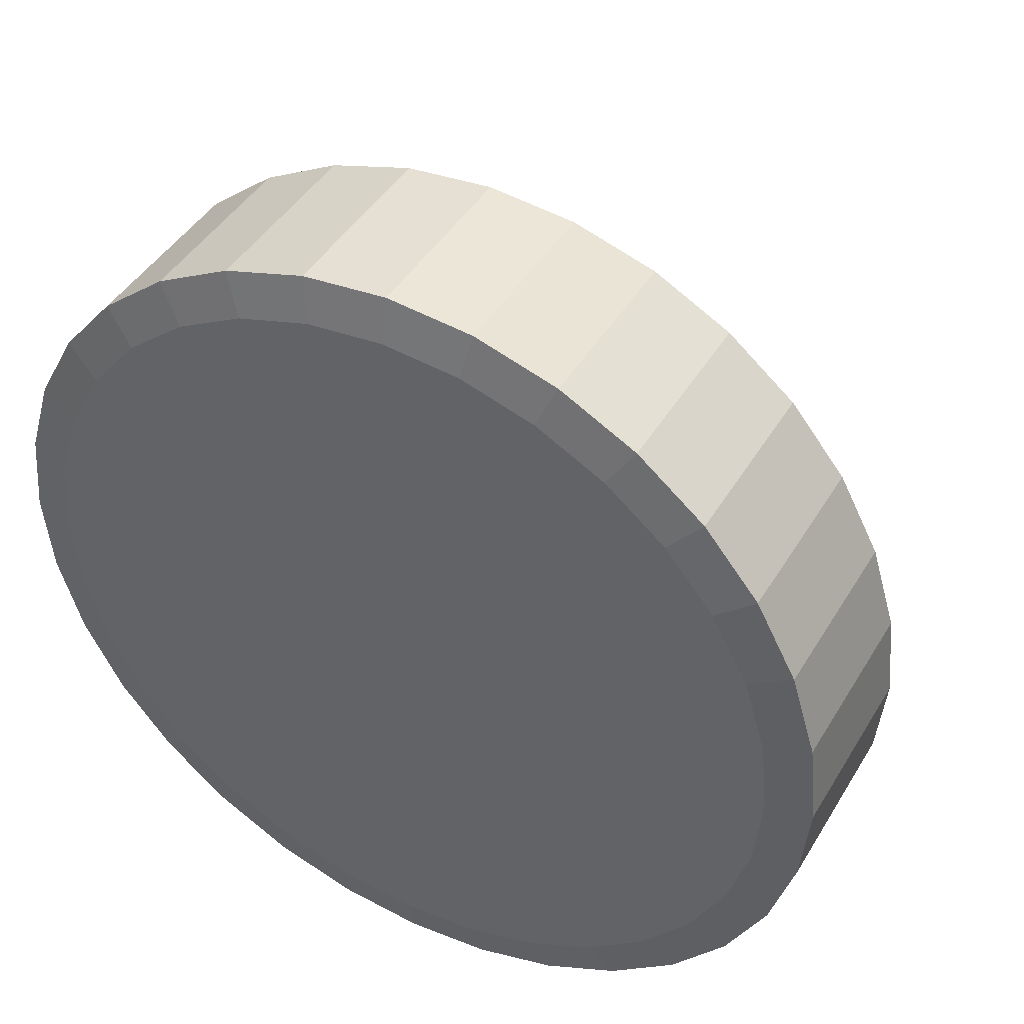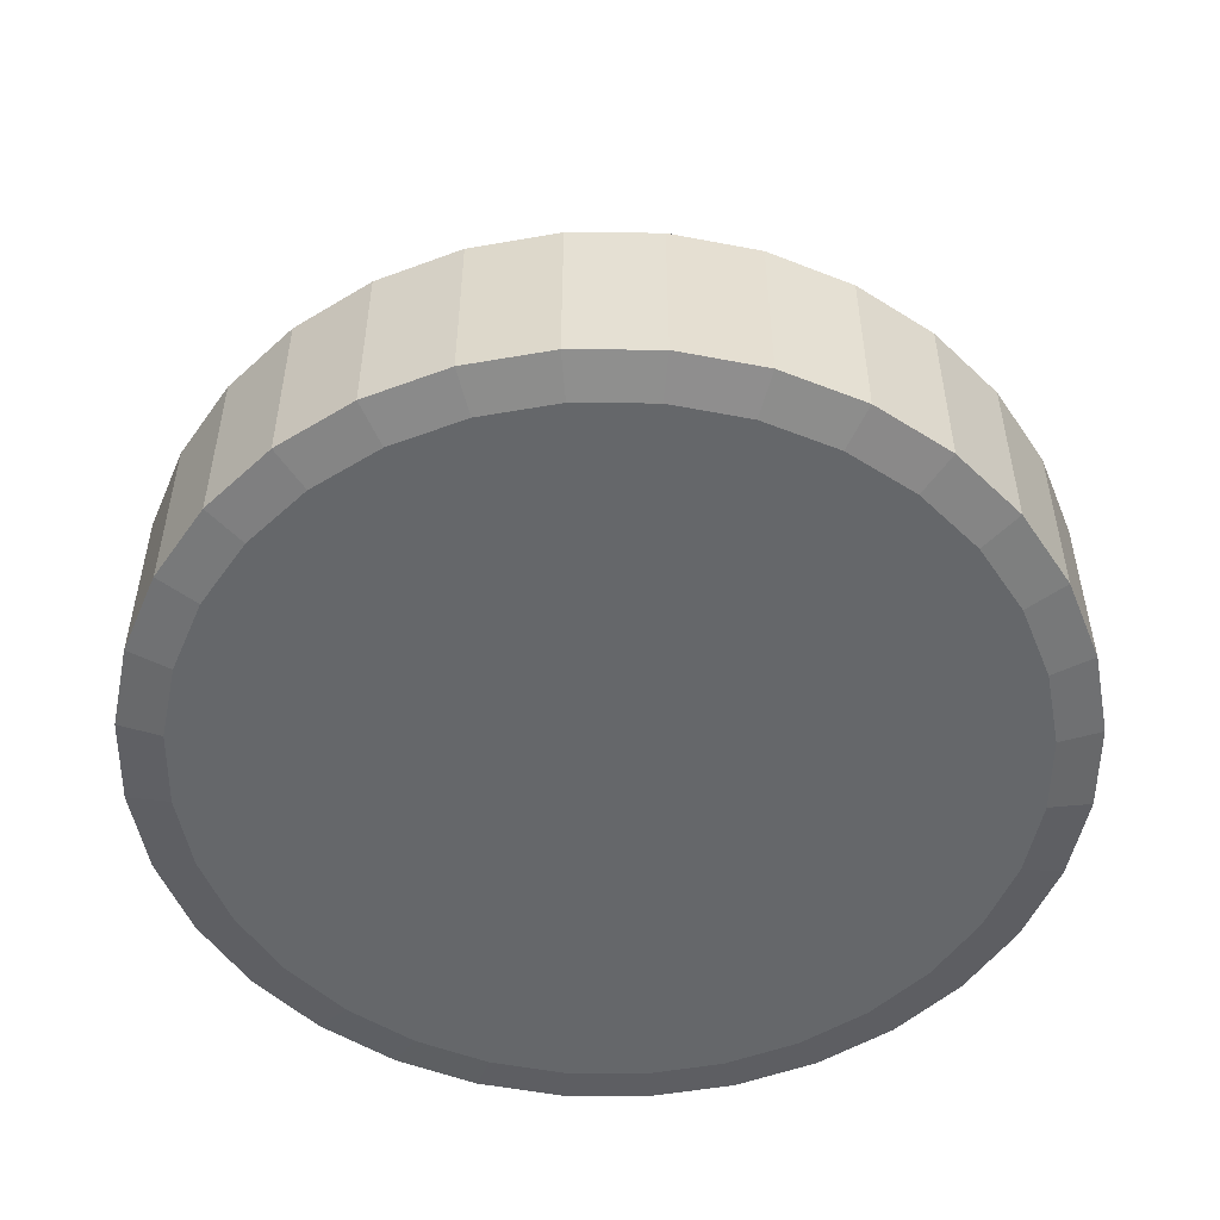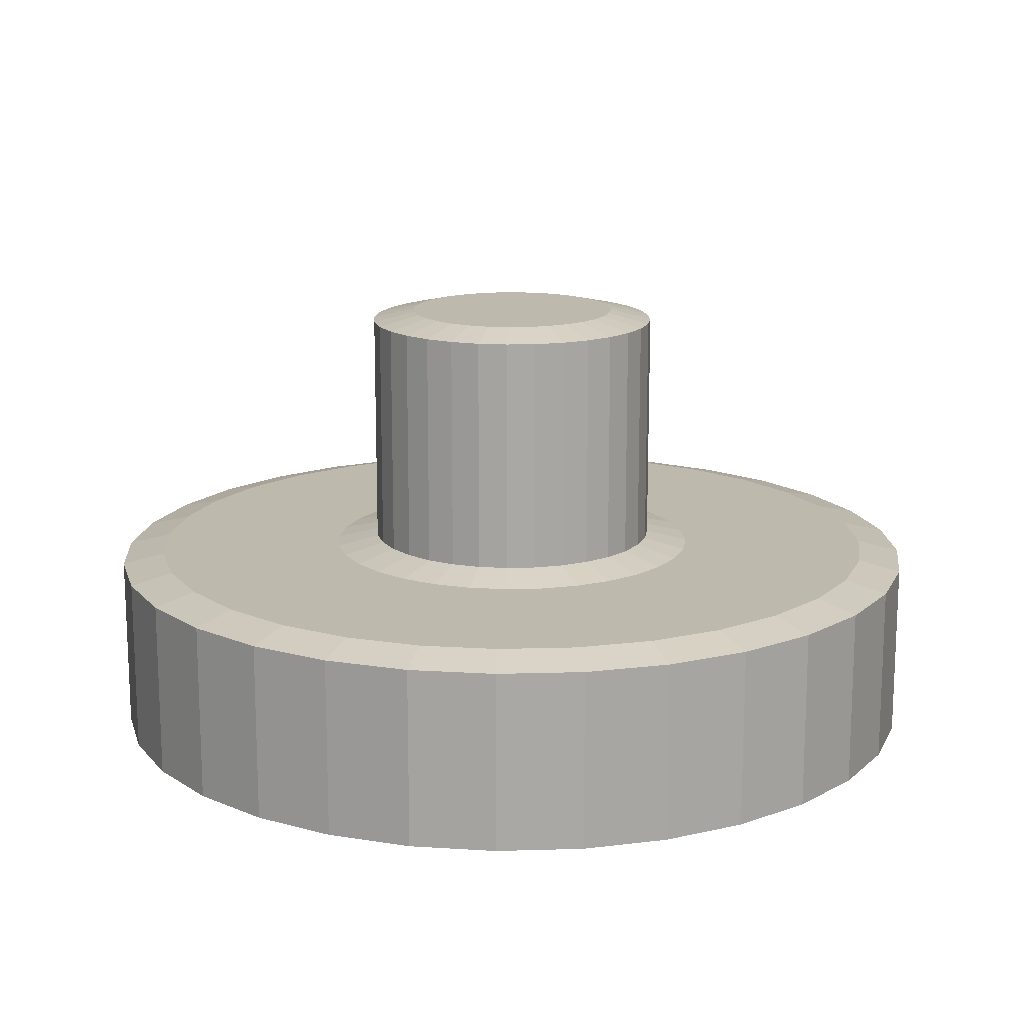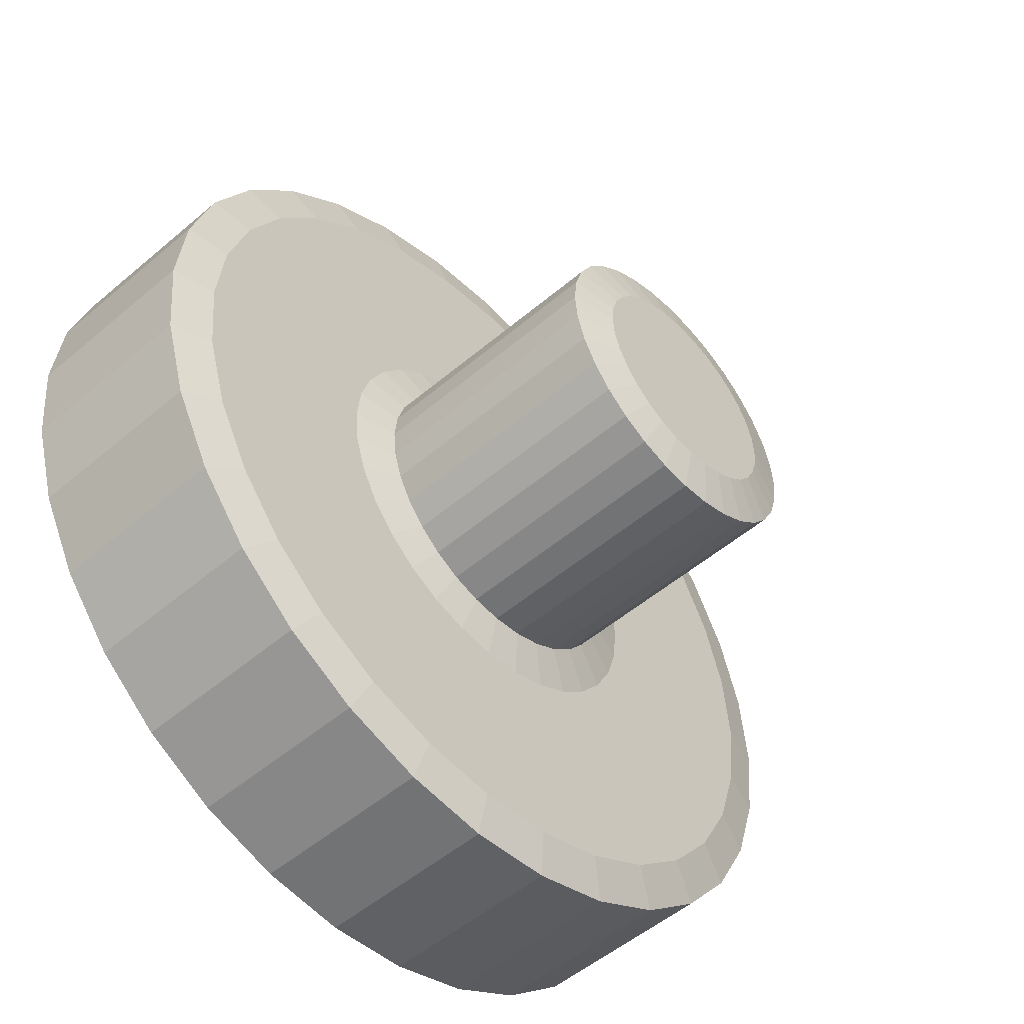
<metadata>
{"format":"obj","ext":"obj","renderer":"f3d","projection":"perspective","resolution":1024,"background":"white","views":[{"elev":43.4,"azim":-151.2,"up":"+Y"},{"elev":-52.0,"azim":27.6,"up":"+Z"},{"elev":15.3,"azim":-144.2,"up":"+Z"},{"elev":-52.1,"azim":-47.5,"up":"+Y"}]}
</metadata>
<code>
o Cylinder
v 0.6486 0 -0.1674
v 0.7211 0 -0.1507
v 0.3256 0 0.1674
v 0.2532 0 0.1842
v 0.6362 -0.1265 -0.1674
v 0.7072 -0.1407 -0.1507
v 0.2483 -0.04939 0.1842
v 0.3194 -0.06352 0.1674
v 0.5993 -0.2482 -0.1674
v 0.6662 -0.276 -0.1507
v 0.2339 -0.09688 0.1842
v 0.3008 -0.1246 0.1674
v 0.5393 -0.3604 -0.1674
v 0.5996 -0.4006 -0.1507
v 0.2105 -0.1406 0.1842
v 0.2707 -0.1809 0.1674
v 0.4587 -0.4587 -0.1674
v 0.5099 -0.5099 -0.1507
v 0.179 -0.179 0.1842
v 0.2302 -0.2302 0.1674
v 0.3604 -0.5393 -0.1674
v 0.4006 -0.5996 -0.1507
v 0.1406 -0.2105 0.1842
v 0.1809 -0.2707 0.1674
v 0.2482 -0.5993 -0.1674
v 0.276 -0.6662 -0.1507
v 0.09688 -0.2339 0.1842
v 0.1246 -0.3008 0.1674
v 0.1265 -0.6362 -0.1674
v 0.1407 -0.7072 -0.1507
v 0.04939 -0.2483 0.1842
v 0.06352 -0.3194 0.1674
v 0 -0.6486 -0.1674
v 0 -0.7211 -0.1507
v 0 -0.2532 0.1842
v 0 -0.3256 0.1674
v -0.1265 -0.6362 -0.1674
v -0.1407 -0.7072 -0.1507
v -0.04939 -0.2483 0.1842
v -0.06352 -0.3194 0.1674
v -0.2482 -0.5993 -0.1674
v -0.276 -0.6662 -0.1507
v -0.09688 -0.2339 0.1842
v -0.1246 -0.3008 0.1674
v -0.3604 -0.5393 -0.1674
v -0.4006 -0.5996 -0.1507
v -0.1406 -0.2105 0.1842
v -0.1809 -0.2707 0.1674
v -0.4587 -0.4587 -0.1674
v -0.5099 -0.5099 -0.1507
v -0.179 -0.179 0.1842
v -0.2302 -0.2302 0.1674
v -0.5393 -0.3604 -0.1674
v -0.5996 -0.4006 -0.1507
v -0.2105 -0.1406 0.1842
v -0.2707 -0.1809 0.1674
v -0.5993 -0.2482 -0.1674
v -0.6662 -0.276 -0.1507
v -0.2339 -0.09688 0.1842
v -0.3008 -0.1246 0.1674
v -0.6362 -0.1265 -0.1674
v -0.7072 -0.1407 -0.1507
v -0.2483 -0.04939 0.1842
v -0.3194 -0.06352 0.1674
v -0.6486 0 -0.1674
v -0.7211 0 -0.1507
v -0.2532 0 0.1842
v -0.3256 0 0.1674
v -0.6362 0.1265 -0.1674
v -0.7072 0.1407 -0.1507
v -0.2483 0.04939 0.1842
v -0.3194 0.06352 0.1674
v -0.5993 0.2482 -0.1674
v -0.6662 0.276 -0.1507
v -0.2339 0.09688 0.1842
v -0.3008 0.1246 0.1674
v -0.5393 0.3604 -0.1674
v -0.5996 0.4006 -0.1507
v -0.2105 0.1406 0.1842
v -0.2707 0.1809 0.1674
v -0.4587 0.4587 -0.1674
v -0.5099 0.5099 -0.1507
v -0.179 0.179 0.1842
v -0.2302 0.2302 0.1674
v -0.3604 0.5393 -0.1674
v -0.4006 0.5996 -0.1507
v -0.1406 0.2105 0.1842
v -0.1809 0.2707 0.1674
v -0.2482 0.5993 -0.1674
v -0.276 0.6662 -0.1507
v -0.09688 0.2339 0.1842
v -0.1246 0.3008 0.1674
v -0.1265 0.6362 -0.1674
v -0.1407 0.7072 -0.1507
v -0.04939 0.2483 0.1842
v -0.06352 0.3194 0.1674
v 0 0.6486 -0.1674
v 0 0.7211 -0.1507
v 0 0.2532 0.1842
v 0 0.3256 0.1674
v 0.1265 0.6362 -0.1674
v 0.1407 0.7072 -0.1507
v 0.04939 0.2483 0.1842
v 0.06352 0.3194 0.1674
v 0.2482 0.5993 -0.1674
v 0.276 0.6662 -0.1507
v 0.09688 0.2339 0.1842
v 0.1246 0.3008 0.1674
v 0.3604 0.5393 -0.1674
v 0.4006 0.5996 -0.1507
v 0.1406 0.2105 0.1842
v 0.1809 0.2707 0.1674
v 0.4587 0.4587 -0.1674
v 0.5099 0.5099 -0.1507
v 0.179 0.179 0.1842
v 0.2302 0.2302 0.1674
v 0.5393 0.3604 -0.1674
v 0.5996 0.4006 -0.1507
v 0.2105 0.1406 0.1842
v 0.2707 0.1809 0.1674
v 0.5993 0.2482 -0.1674
v 0.6662 0.276 -0.1507
v 0.2339 0.09688 0.1842
v 0.3008 0.1246 0.1674
v 0.6362 0.1265 -0.1674
v 0.7072 0.1407 -0.1507
v 0.2483 0.04939 0.1842
v 0.3194 0.06352 0.1674
v 0.6362 -0.1265 0.1674
v 0.7072 -0.1407 0.1507
v 0.7211 0 0.1507
v 0.6486 0 0.1674
v 0.5993 -0.2482 0.1674
v 0.6662 -0.276 0.1507
v 0.5393 -0.3604 0.1674
v 0.5996 -0.4006 0.1507
v 0.4587 -0.4587 0.1674
v 0.5099 -0.5099 0.1507
v 0.3604 -0.5393 0.1674
v 0.4006 -0.5996 0.1507
v 0.2482 -0.5993 0.1674
v 0.276 -0.6662 0.1507
v 0.1265 -0.6362 0.1674
v 0.1407 -0.7072 0.1507
v 0 -0.6486 0.1674
v 0 -0.7211 0.1507
v -0.1265 -0.6362 0.1674
v -0.1407 -0.7072 0.1507
v -0.2482 -0.5993 0.1674
v -0.276 -0.6662 0.1507
v -0.3604 -0.5393 0.1674
v -0.4006 -0.5996 0.1507
v -0.4587 -0.4587 0.1674
v -0.5099 -0.5099 0.1507
v -0.5393 -0.3604 0.1674
v -0.5996 -0.4006 0.1507
v -0.5993 -0.2482 0.1674
v -0.6662 -0.276 0.1507
v -0.6362 -0.1265 0.1674
v -0.7072 -0.1407 0.1507
v -0.6486 0 0.1674
v -0.7211 0 0.1507
v -0.6362 0.1265 0.1674
v -0.7072 0.1407 0.1507
v -0.5993 0.2482 0.1674
v -0.6662 0.276 0.1507
v -0.5393 0.3604 0.1674
v -0.5996 0.4006 0.1507
v -0.4587 0.4587 0.1674
v -0.5099 0.5099 0.1507
v -0.3604 0.5393 0.1674
v -0.4006 0.5996 0.1507
v -0.2482 0.5993 0.1674
v -0.276 0.6662 0.1507
v -0.1265 0.6362 0.1674
v -0.1407 0.7072 0.1507
v 0 0.6486 0.1674
v 0 0.7211 0.1507
v 0.1265 0.6362 0.1674
v 0.1407 0.7072 0.1507
v 0.2482 0.5993 0.1674
v 0.276 0.6662 0.1507
v 0.3604 0.5393 0.1674
v 0.4006 0.5996 0.1507
v 0.4587 0.4587 0.1674
v 0.5099 0.5099 0.1507
v 0.5393 0.3604 0.1674
v 0.5996 0.4006 0.1507
v 0.5993 0.2482 0.1674
v 0.6662 0.276 0.1507
v 0.6362 0.1265 0.1674
v 0.7072 0.1407 0.1507
v 0.1772 -0.03525 0.6029
v 0.2483 -0.04939 0.5862
v 0.2532 0 0.5862
v 0.1807 0 0.6029
v 0.1669 -0.06915 0.6029
v 0.2339 -0.09688 0.5862
v 0.1502 -0.1004 0.6029
v 0.2105 -0.1406 0.5862
v 0.1278 -0.1278 0.6029
v 0.179 -0.179 0.5862
v 0.1004 -0.1502 0.6029
v 0.1406 -0.2105 0.5862
v 0.06915 -0.1669 0.6029
v 0.09688 -0.2339 0.5862
v 0.03525 -0.1772 0.6029
v 0.04939 -0.2483 0.5862
v 0 -0.1807 0.6029
v 0 -0.2532 0.5862
v -0.03525 -0.1772 0.6029
v -0.04939 -0.2483 0.5862
v -0.06915 -0.1669 0.6029
v -0.09688 -0.2339 0.5862
v -0.1004 -0.1502 0.6029
v -0.1406 -0.2105 0.5862
v -0.1278 -0.1278 0.6029
v -0.179 -0.179 0.5862
v -0.1502 -0.1004 0.6029
v -0.2105 -0.1406 0.5862
v -0.1669 -0.06915 0.6029
v -0.2339 -0.09688 0.5862
v -0.1772 -0.03525 0.6029
v -0.2483 -0.04939 0.5862
v -0.1807 0 0.6029
v -0.2532 0 0.5862
v -0.1772 0.03525 0.6029
v -0.2483 0.04939 0.5862
v -0.1669 0.06915 0.6029
v -0.2339 0.09688 0.5862
v -0.1502 0.1004 0.6029
v -0.2105 0.1406 0.5862
v -0.1278 0.1278 0.6029
v -0.179 0.179 0.5862
v -0.1004 0.1502 0.6029
v -0.1406 0.2105 0.5862
v -0.06915 0.1669 0.6029
v -0.09688 0.2339 0.5862
v -0.03525 0.1772 0.6029
v -0.04939 0.2483 0.5862
v 0 0.1807 0.6029
v 0 0.2532 0.5862
v 0.03525 0.1772 0.6029
v 0.04939 0.2483 0.5862
v 0.06915 0.1669 0.6029
v 0.09688 0.2339 0.5862
v 0.1004 0.1502 0.6029
v 0.1406 0.2105 0.5862
v 0.1278 0.1278 0.6029
v 0.179 0.179 0.5862
v 0.1502 0.1004 0.6029
v 0.2105 0.1406 0.5862
v 0.1669 0.06915 0.6029
v 0.2339 0.09688 0.5862
v 0.1772 0.03525 0.6029
v 0.2483 0.04939 0.5862
f 192 2 126
f 7 198 11
f 11 200 15
f 15 202 19
f 19 204 23
f 23 206 27
f 27 208 31
f 36 143 32
f 35 212 39
f 39 214 43
f 43 216 47
f 47 218 51
f 51 220 55
f 55 222 59
f 59 224 63
f 63 226 67
f 67 228 71
f 71 230 75
f 75 232 79
f 79 234 83
f 83 236 87
f 87 238 91
f 91 240 95
f 95 242 99
f 99 244 103
f 103 246 107
f 107 248 111
f 111 250 115
f 115 252 119
f 119 254 123
f 146 38 34
f 123 256 127
f 4 194 7
f 131 6 2
f 127 195 4
f 134 14 10
f 136 18 14
f 138 22 18
f 140 26 22
f 142 30 26
f 144 34 30
f 31 210 35
f 148 42 38
f 150 46 42
f 152 50 46
f 154 54 50
f 156 58 54
f 158 62 58
f 160 66 62
f 162 70 66
f 164 74 70
f 166 78 74
f 168 82 78
f 170 86 82
f 172 90 86
f 174 94 90
f 176 98 94
f 178 102 98
f 180 106 102
f 182 110 106
f 184 114 110
f 186 118 114
f 188 122 118
f 190 126 122
f 229 213 197
f 130 10 6
f 88 173 171
f 36 147 145
f 96 173 92
f 44 147 40
f 100 175 96
f 48 149 44
f 100 179 177
f 48 153 151
f 108 179 104
f 56 153 52
f 112 181 108
f 56 157 155
f 3 129 132
f 112 185 183
f 64 157 60
f 12 129 8
f 120 185 116
f 68 159 64
f 16 133 12
f 120 189 187
f 68 163 161
f 16 137 135
f 128 189 124
f 76 163 72
f 24 137 20
f 3 191 128
f 80 165 76
f 24 141 139
f 80 169 167
f 32 141 28
f 88 169 84
f 2 5 1
f 130 132 129
f 10 5 6
f 130 133 134
f 14 9 10
f 136 133 135
f 14 17 13
f 136 137 138
f 22 17 18
f 138 139 140
f 22 25 21
f 140 141 142
f 26 29 25
f 142 143 144
f 34 29 30
f 144 145 146
f 34 37 33
f 148 145 147
f 42 37 38
f 148 149 150
f 46 41 42
f 152 149 151
f 46 49 45
f 152 153 154
f 54 49 50
f 154 155 156
f 54 57 53
f 156 157 158
f 58 61 57
f 158 159 160
f 66 61 62
f 160 161 162
f 66 69 65
f 164 161 163
f 74 69 70
f 164 165 166
f 78 73 74
f 168 165 167
f 78 81 77
f 168 169 170
f 86 81 82
f 170 171 172
f 86 89 85
f 172 173 174
f 90 93 89
f 174 175 176
f 98 93 94
f 176 177 178
f 98 101 97
f 180 177 179
f 106 101 102
f 180 181 182
f 110 105 106
f 184 181 183
f 110 113 109
f 184 185 186
f 118 113 114
f 186 187 188
f 118 121 117
f 188 189 190
f 122 125 121
f 190 191 192
f 2 125 126
f 192 132 131
f 8 4 7
f 12 7 11
f 12 15 16
f 20 15 19
f 20 23 24
f 28 23 27
f 28 31 32
f 32 35 36
f 40 35 39
f 44 39 43
f 44 47 48
f 52 47 51
f 52 55 56
f 60 55 59
f 60 63 64
f 64 67 68
f 72 67 71
f 76 71 75
f 76 79 80
f 84 79 83
f 84 87 88
f 92 87 91
f 92 95 96
f 96 99 100
f 104 99 103
f 108 103 107
f 108 111 112
f 116 111 115
f 116 119 120
f 124 119 123
f 124 127 128
f 128 4 3
f 194 196 193
f 198 193 197
f 198 199 200
f 202 199 201
f 202 203 204
f 206 203 205
f 206 207 208
f 208 209 210
f 212 209 211
f 214 211 213
f 214 215 216
f 218 215 217
f 218 219 220
f 222 219 221
f 222 223 224
f 224 225 226
f 228 225 227
f 230 227 229
f 230 231 232
f 234 231 233
f 234 235 236
f 238 235 237
f 238 239 240
f 240 241 242
f 244 241 243
f 246 243 245
f 246 247 248
f 250 247 249
f 250 251 252
f 254 251 253
f 254 255 256
f 256 196 195
f 61 93 125
f 192 131 2
f 7 194 198
f 11 198 200
f 15 200 202
f 19 202 204
f 23 204 206
f 27 206 208
f 36 145 143
f 35 210 212
f 39 212 214
f 43 214 216
f 47 216 218
f 51 218 220
f 55 220 222
f 59 222 224
f 63 224 226
f 67 226 228
f 71 228 230
f 75 230 232
f 79 232 234
f 83 234 236
f 87 236 238
f 91 238 240
f 95 240 242
f 99 242 244
f 103 244 246
f 107 246 248
f 111 248 250
f 115 250 252
f 119 252 254
f 146 148 38
f 123 254 256
f 4 195 194
f 131 130 6
f 127 256 195
f 134 136 14
f 136 138 18
f 138 140 22
f 140 142 26
f 142 144 30
f 144 146 34
f 31 208 210
f 148 150 42
f 150 152 46
f 152 154 50
f 154 156 54
f 156 158 58
f 158 160 62
f 160 162 66
f 162 164 70
f 164 166 74
f 166 168 78
f 168 170 82
f 170 172 86
f 172 174 90
f 174 176 94
f 176 178 98
f 178 180 102
f 180 182 106
f 182 184 110
f 184 186 114
f 186 188 118
f 188 190 122
f 190 192 126
f 197 193 196
f 196 255 253
f 253 251 249
f 249 247 245
f 245 243 241
f 241 239 237
f 237 235 233
f 233 231 229
f 229 227 225
f 225 223 221
f 221 219 217
f 217 215 213
f 213 211 209
f 209 207 205
f 205 203 201
f 201 199 197
f 197 196 253
f 253 249 245
f 245 241 237
f 237 233 229
f 229 225 221
f 221 217 213
f 213 209 205
f 205 201 197
f 197 253 245
f 245 237 229
f 229 221 213
f 213 205 197
f 197 245 229
f 130 134 10
f 88 92 173
f 36 40 147
f 96 175 173
f 44 149 147
f 100 177 175
f 48 151 149
f 100 104 179
f 48 52 153
f 108 181 179
f 56 155 153
f 112 183 181
f 56 60 157
f 3 8 129
f 112 116 185
f 64 159 157
f 12 133 129
f 120 187 185
f 68 161 159
f 16 135 133
f 120 124 189
f 68 72 163
f 16 20 137
f 128 191 189
f 76 165 163
f 24 139 137
f 3 132 191
f 80 167 165
f 24 28 141
f 80 84 169
f 32 143 141
f 88 171 169
f 2 6 5
f 130 131 132
f 10 9 5
f 130 129 133
f 14 13 9
f 136 134 133
f 14 18 17
f 136 135 137
f 22 21 17
f 138 137 139
f 22 26 25
f 140 139 141
f 26 30 29
f 142 141 143
f 34 33 29
f 144 143 145
f 34 38 37
f 148 146 145
f 42 41 37
f 148 147 149
f 46 45 41
f 152 150 149
f 46 50 49
f 152 151 153
f 54 53 49
f 154 153 155
f 54 58 57
f 156 155 157
f 58 62 61
f 158 157 159
f 66 65 61
f 160 159 161
f 66 70 69
f 164 162 161
f 74 73 69
f 164 163 165
f 78 77 73
f 168 166 165
f 78 82 81
f 168 167 169
f 86 85 81
f 170 169 171
f 86 90 89
f 172 171 173
f 90 94 93
f 174 173 175
f 98 97 93
f 176 175 177
f 98 102 101
f 180 178 177
f 106 105 101
f 180 179 181
f 110 109 105
f 184 182 181
f 110 114 113
f 184 183 185
f 118 117 113
f 186 185 187
f 118 122 121
f 188 187 189
f 122 126 125
f 190 189 191
f 2 1 125
f 192 191 132
f 8 3 4
f 12 8 7
f 12 11 15
f 20 16 15
f 20 19 23
f 28 24 23
f 28 27 31
f 32 31 35
f 40 36 35
f 44 40 39
f 44 43 47
f 52 48 47
f 52 51 55
f 60 56 55
f 60 59 63
f 64 63 67
f 72 68 67
f 76 72 71
f 76 75 79
f 84 80 79
f 84 83 87
f 92 88 87
f 92 91 95
f 96 95 99
f 104 100 99
f 108 104 103
f 108 107 111
f 116 112 111
f 116 115 119
f 124 120 119
f 124 123 127
f 128 127 4
f 194 195 196
f 198 194 193
f 198 197 199
f 202 200 199
f 202 201 203
f 206 204 203
f 206 205 207
f 208 207 209
f 212 210 209
f 214 212 211
f 214 213 215
f 218 216 215
f 218 217 219
f 222 220 219
f 222 221 223
f 224 223 225
f 228 226 225
f 230 228 227
f 230 229 231
f 234 232 231
f 234 233 235
f 238 236 235
f 238 237 239
f 240 239 241
f 244 242 241
f 246 244 243
f 246 245 247
f 250 248 247
f 250 249 251
f 254 252 251
f 254 253 255
f 256 255 196
f 125 1 5
f 5 9 13
f 13 17 21
f 21 25 29
f 29 33 37
f 37 41 45
f 45 49 53
f 53 57 61
f 61 65 69
f 69 73 77
f 77 81 85
f 85 89 93
f 93 97 101
f 101 105 109
f 109 113 117
f 117 121 125
f 125 5 13
f 13 21 29
f 29 37 45
f 45 53 61
f 61 69 77
f 77 85 93
f 93 101 109
f 109 117 125
f 125 13 29
f 29 45 61
f 61 77 93
f 93 109 125
f 125 29 61

</code>
